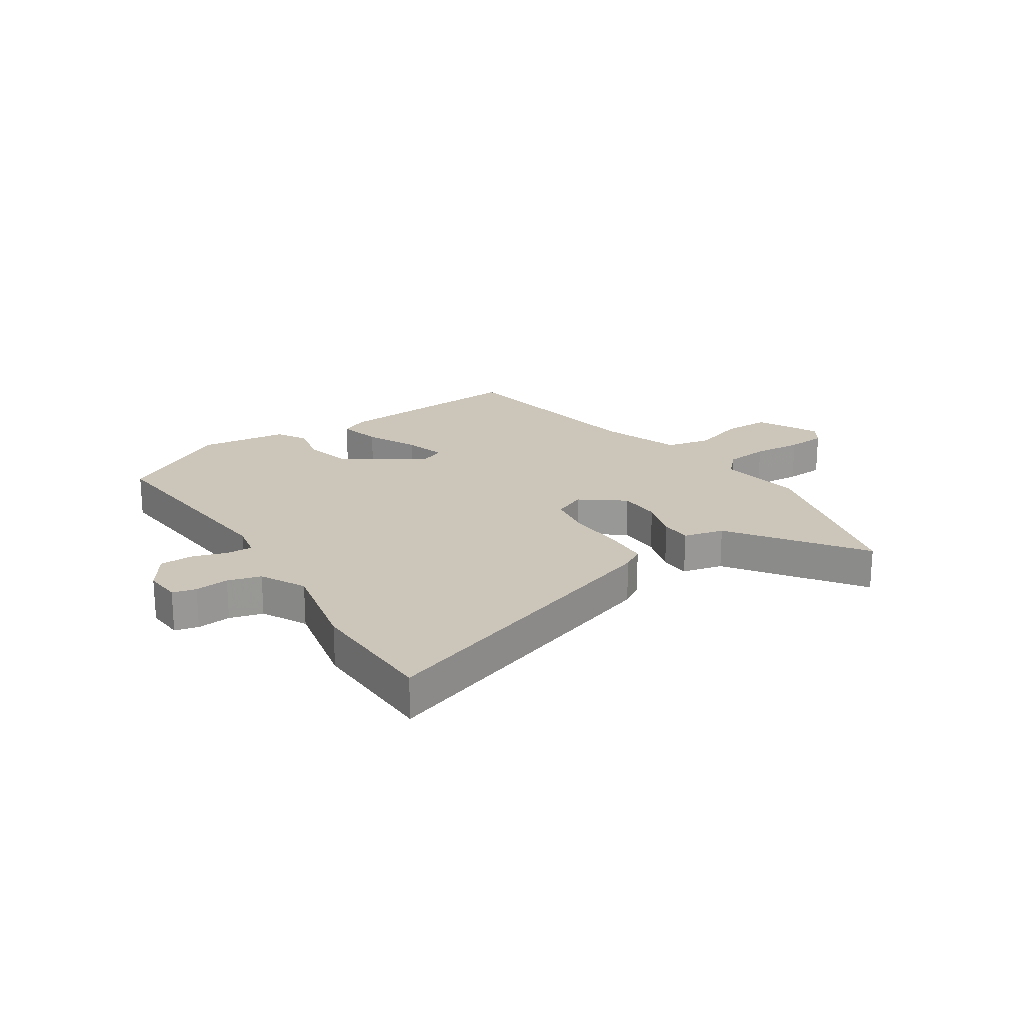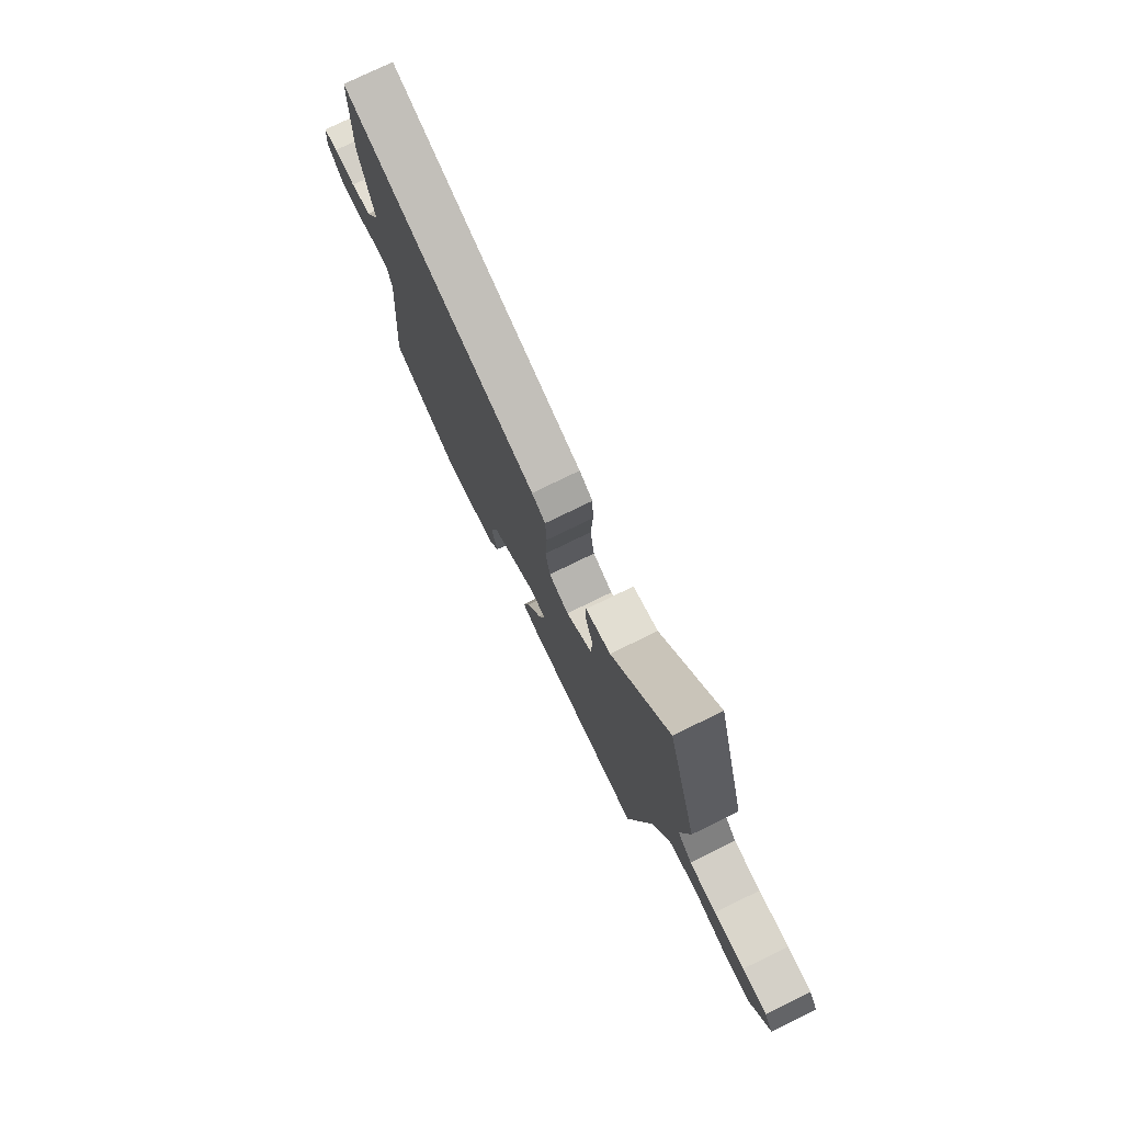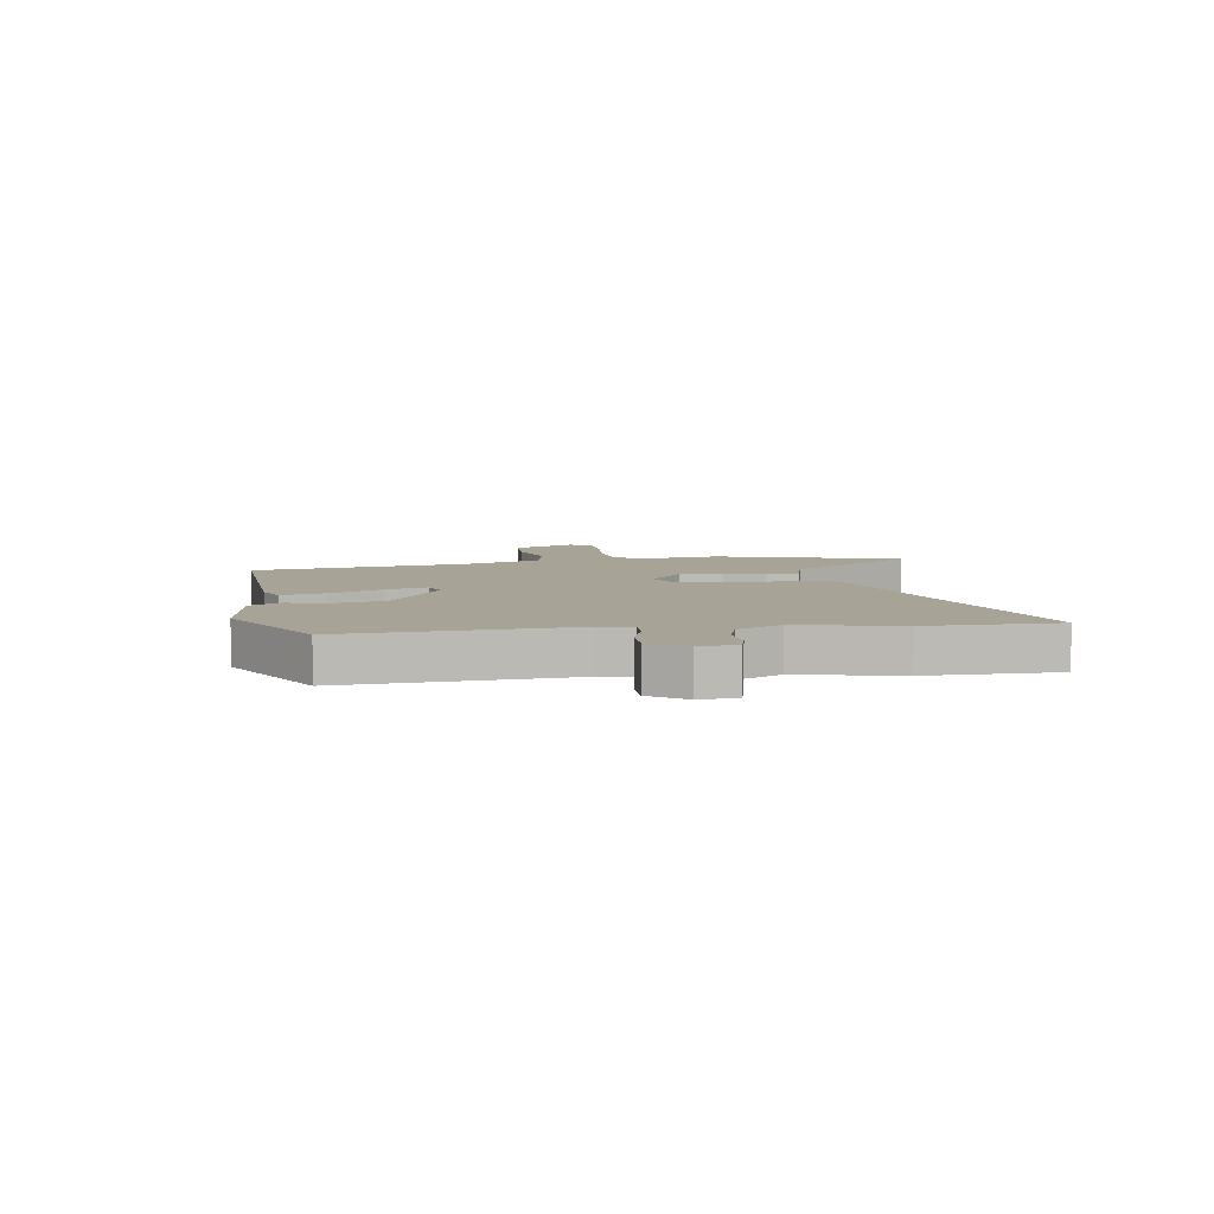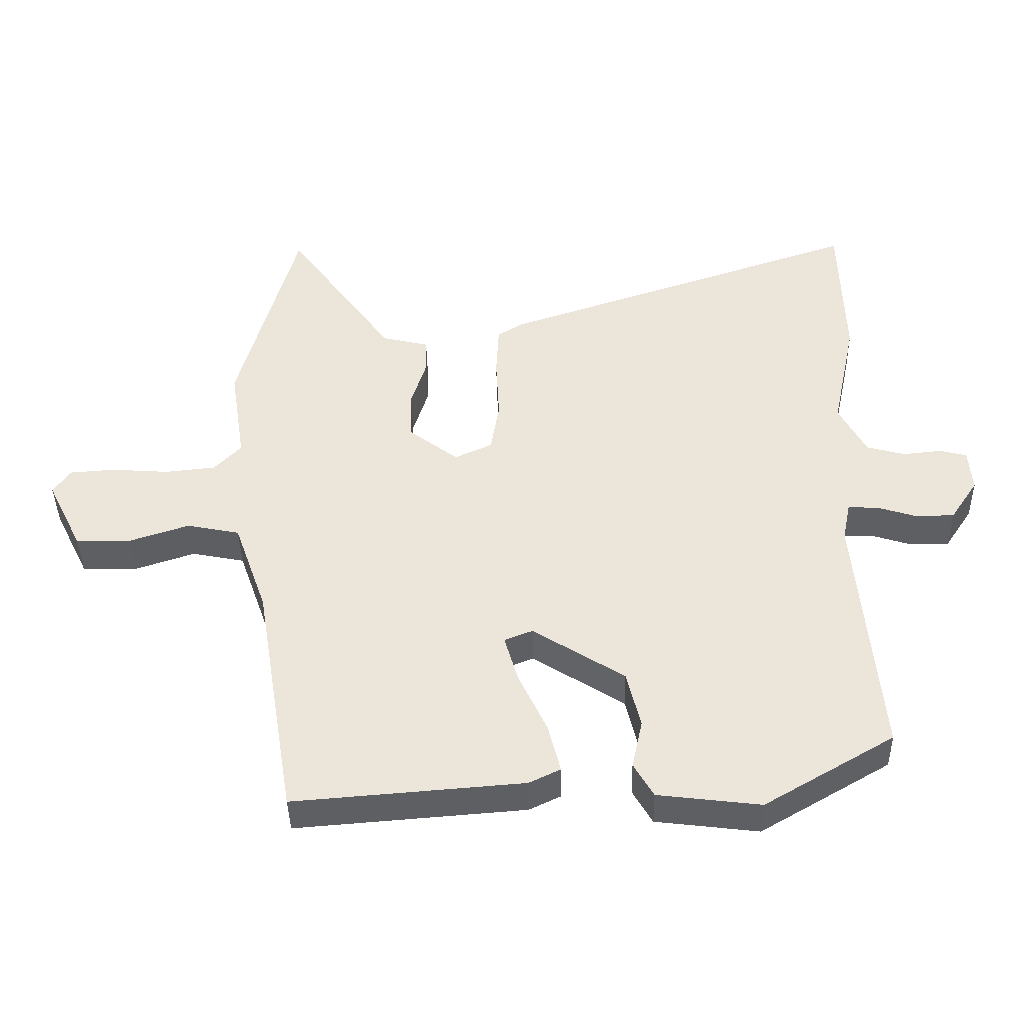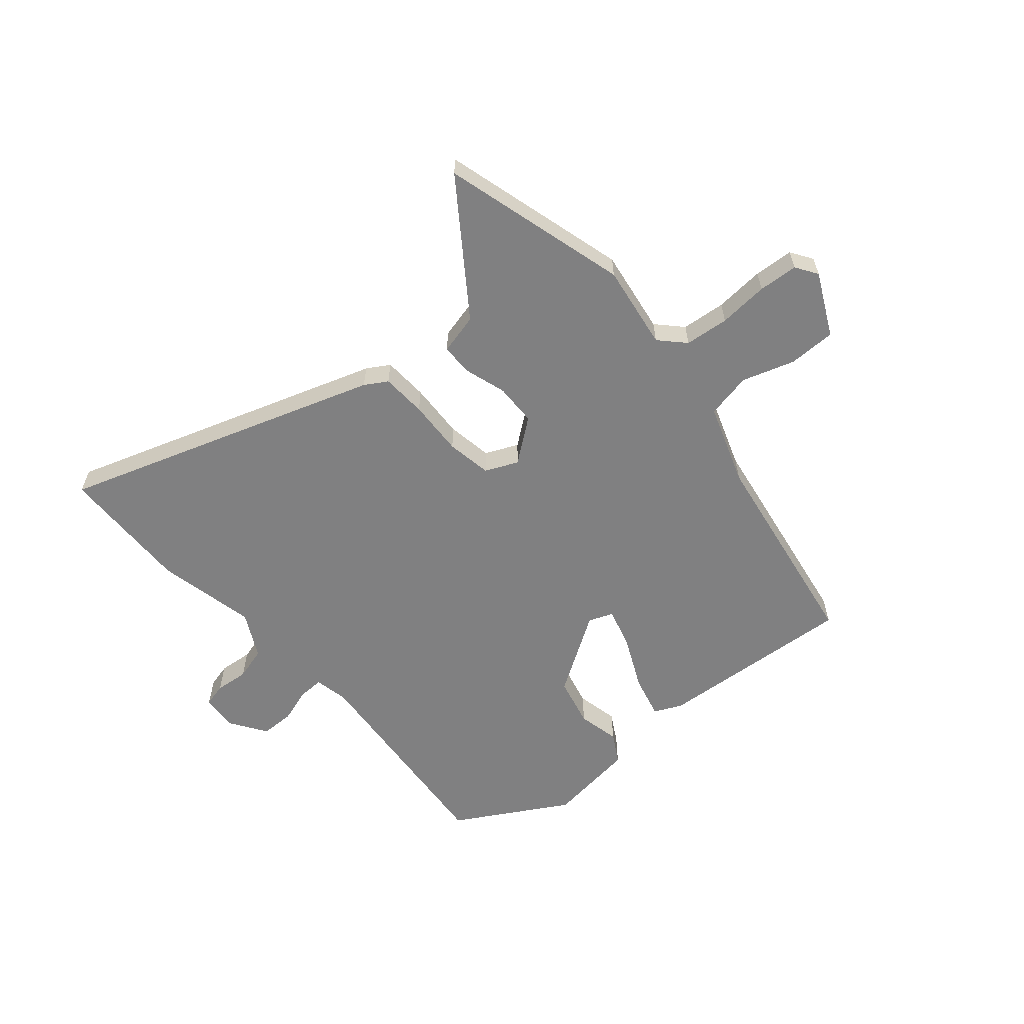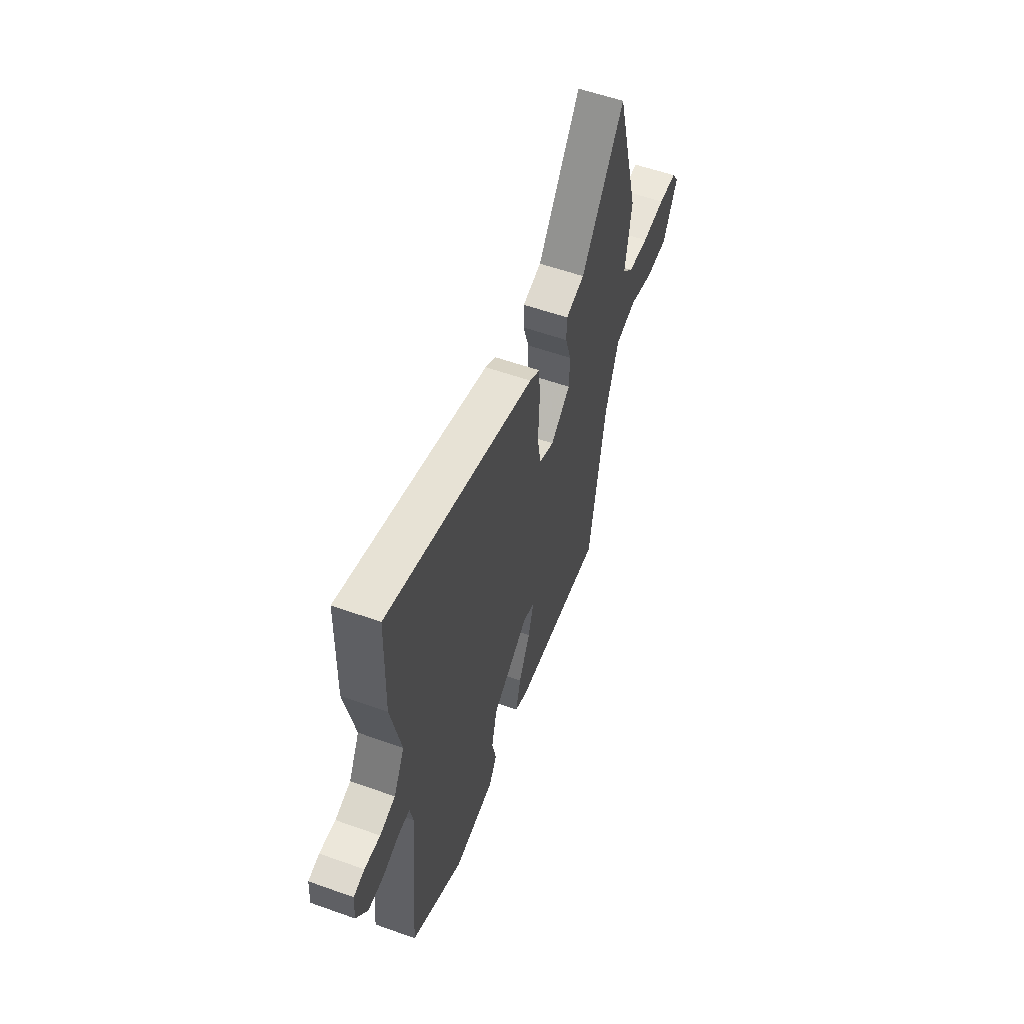
<metadata>
{"format":"obj","ext":"obj","renderer":"f3d","projection":"perspective","resolution":1024,"background":"white","views":[{"elev":20.9,"azim":-33.3,"up":"+Y"},{"elev":76.8,"azim":64.0,"up":"+Z"},{"elev":6.7,"azim":-97.6,"up":"+Y"},{"elev":-40.8,"azim":-178.9,"up":"+Z"},{"elev":-60.1,"azim":40.8,"up":"+Y"},{"elev":56.9,"azim":-69.6,"up":"+Z"}]}
</metadata>
<code>
v 0.398 0.07 -0.492
v 0.05 0.07 -0.464
v 0.002 0.07 -0.441
v 0.021 0.07 -0.366
v 0.064 0.07 -0.275
v 0.085 0.07 -0.203
v 0.042 0.07 -0.186
v -0.097 0.07 -0.274
v -0.118 0.07 -0.361
v -0.102 0.07 -0.435
v -0.132 0.07 -0.487
v -0.288 0.07 -0.506
v -0.485 0.07 -0.391
v -0.451 0.07 -0.004
v -0.463 0.07 0.055
v -0.508 0.07 0.054
v -0.568 0.07 0.035
v -0.627 0.07 0.036
v -0.669 0.07 0.099
v -0.664 0.07 0.164
v -0.623 0.07 0.174
v -0.564 0.07 0.168
v -0.506 0.07 0.184
v -0.465 0.07 0.262
v -0.502 0.07 0.436
v -0.496 0.07 0.667
v 0.057 0.07 0.48
v 0.096 0.07 0.456
v 0.1 0.07 0.377
v 0.095 0.07 0.279
v 0.108 0.07 0.2
v 0.165 0.07 0.174
v 0.24 0.07 0.231
v 0.242 0.07 0.305
v 0.219 0.07 0.379
v 0.22 0.07 0.434
v 0.291 0.07 0.451
v 0.452 0.07 0.675
v 0.541 0.07 0.349
v 0.518 0.07 0.201
v 0.559 0.07 0.158
v 0.636 0.07 0.15
v 0.723 0.07 0.156
v 0.792 0.07 0.151
v 0.817 0.07 0.113
v 0.763 0.07 0.004
v 0.68 0.07 0.004
v 0.589 0.07 0.034
v 0.509 0.07 0.018
v 0.459 0.07 -0.123
v 0.398 0 -0.492
v 0.05 0 -0.464
v 0.002 0 -0.441
v 0.021 0 -0.366
v 0.064 0 -0.275
v 0.085 0 -0.203
v 0.042 0 -0.186
v -0.097 0 -0.274
v -0.118 0 -0.361
v -0.102 0 -0.435
v -0.132 0 -0.487
v -0.288 0 -0.506
v -0.485 0 -0.391
v -0.451 0 -0.004
v -0.463 0 0.055
v -0.508 0 0.054
v -0.568 0 0.035
v -0.627 0 0.036
v -0.669 0 0.099
v -0.664 0 0.164
v -0.623 0 0.174
v -0.564 0 0.168
v -0.506 0 0.184
v -0.465 0 0.262
v -0.502 0 0.436
v -0.496 0 0.667
v 0.057 0 0.48
v 0.096 0 0.456
v 0.1 0 0.377
v 0.095 0 0.279
v 0.108 0 0.2
v 0.165 0 0.174
v 0.24 0 0.231
v 0.242 0 0.305
v 0.219 0 0.379
v 0.22 0 0.434
v 0.291 0 0.451
v 0.452 0 0.675
v 0.541 0 0.349
v 0.518 0 0.201
v 0.559 0 0.158
v 0.636 0 0.15
v 0.723 0 0.156
v 0.792 0 0.151
v 0.817 0 0.113
v 0.763 0 0.004
v 0.68 0 0.004
v 0.589 0 0.034
v 0.509 0 0.018
v 0.459 0 -0.123
f 46 47 48
f 45 46 48
f 44 45 48
f 43 44 48
f 42 43 48
f 41 42 48 49
f 40 41 49
f 37 38 39 40
f 40 49 50
f 37 40 50
f 36 37 50
f 35 36 50
f 34 35 50
f 28 29 30
f 27 28 30
f 26 27 30
f 25 26 30
f 24 25 30
f 23 24 30 31
f 22 23 31 32
f 20 21 22
f 19 20 22
f 18 19 22
f 17 18 22
f 16 17 22
f 15 16 22 32
f 12 13 14
f 11 12 14
f 10 11 14
f 9 10 14
f 8 9 14 15
f 7 8 15 32
f 3 4 5
f 2 3 5
f 1 2 5
f 50 1 5
f 50 5 6
f 33 34 50
f 32 33 50
f 7 32 50
f 6 7 50
f 98 97 96
f 98 96 95
f 98 95 94
f 98 94 93
f 98 93 92
f 99 98 92 91
f 99 91 90
f 90 89 88 87
f 100 99 90
f 100 90 87
f 100 87 86
f 100 86 85
f 100 85 84
f 80 79 78
f 80 78 77
f 80 77 76
f 80 76 75
f 80 75 74
f 81 80 74 73
f 82 81 73 72
f 72 71 70
f 72 70 69
f 72 69 68
f 72 68 67
f 72 67 66
f 82 72 66 65
f 64 63 62
f 64 62 61
f 64 61 60
f 64 60 59
f 65 64 59 58
f 82 65 58 57
f 55 54 53
f 55 53 52
f 55 52 51
f 55 51 100
f 56 55 100
f 100 84 83
f 100 83 82
f 100 82 57
f 100 57 56
f 1 51 52 2
f 2 52 53 3
f 3 53 54 4
f 4 54 55 5
f 5 55 56 6
f 6 56 57 7
f 7 57 58 8
f 8 58 59 9
f 9 59 60 10
f 10 60 61 11
f 11 61 62 12
f 12 62 63 13
f 13 63 64 14
f 14 64 65 15
f 15 65 66 16
f 16 66 67 17
f 17 67 68 18
f 18 68 69 19
f 19 69 70 20
f 20 70 71 21
f 21 71 72 22
f 22 72 73 23
f 23 73 74 24
f 24 74 75 25
f 25 75 76 26
f 26 76 77 27
f 27 77 78 28
f 28 78 79 29
f 29 79 80 30
f 30 80 81 31
f 31 81 82 32
f 32 82 83 33
f 33 83 84 34
f 34 84 85 35
f 35 85 86 36
f 36 86 87 37
f 37 87 88 38
f 38 88 89 39
f 39 89 90 40
f 40 90 91 41
f 41 91 92 42
f 42 92 93 43
f 43 93 94 44
f 44 94 95 45
f 45 95 96 46
f 46 96 97 47
f 47 97 98 48
f 48 98 99 49
f 49 99 100 50
f 50 100 51 1

</code>
